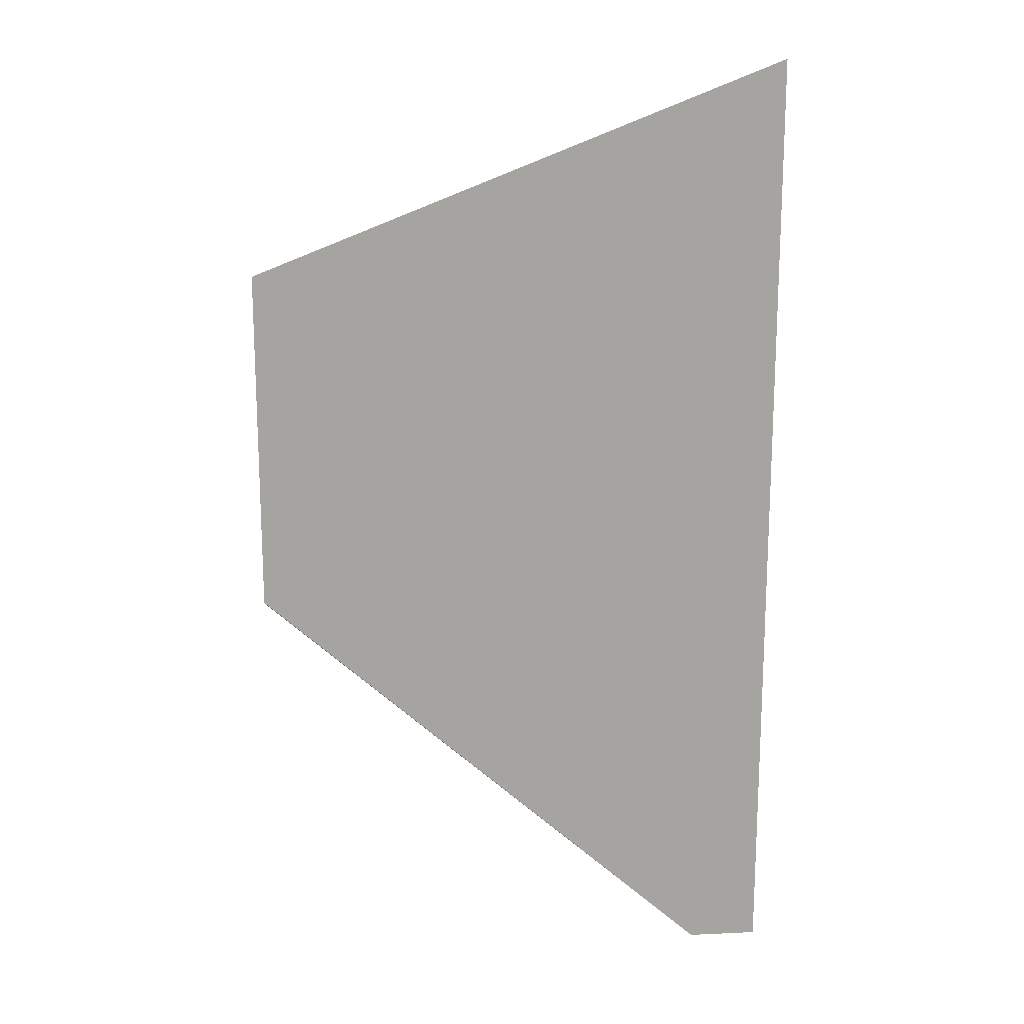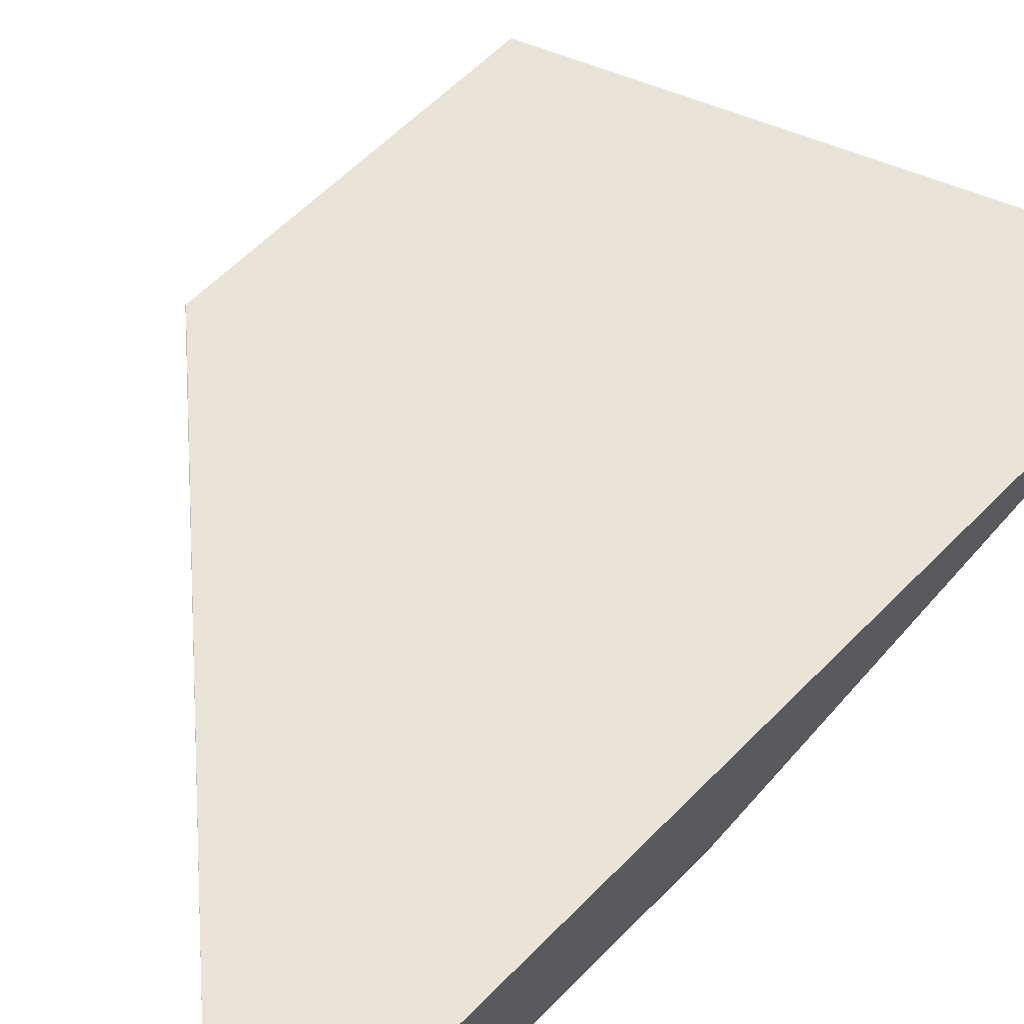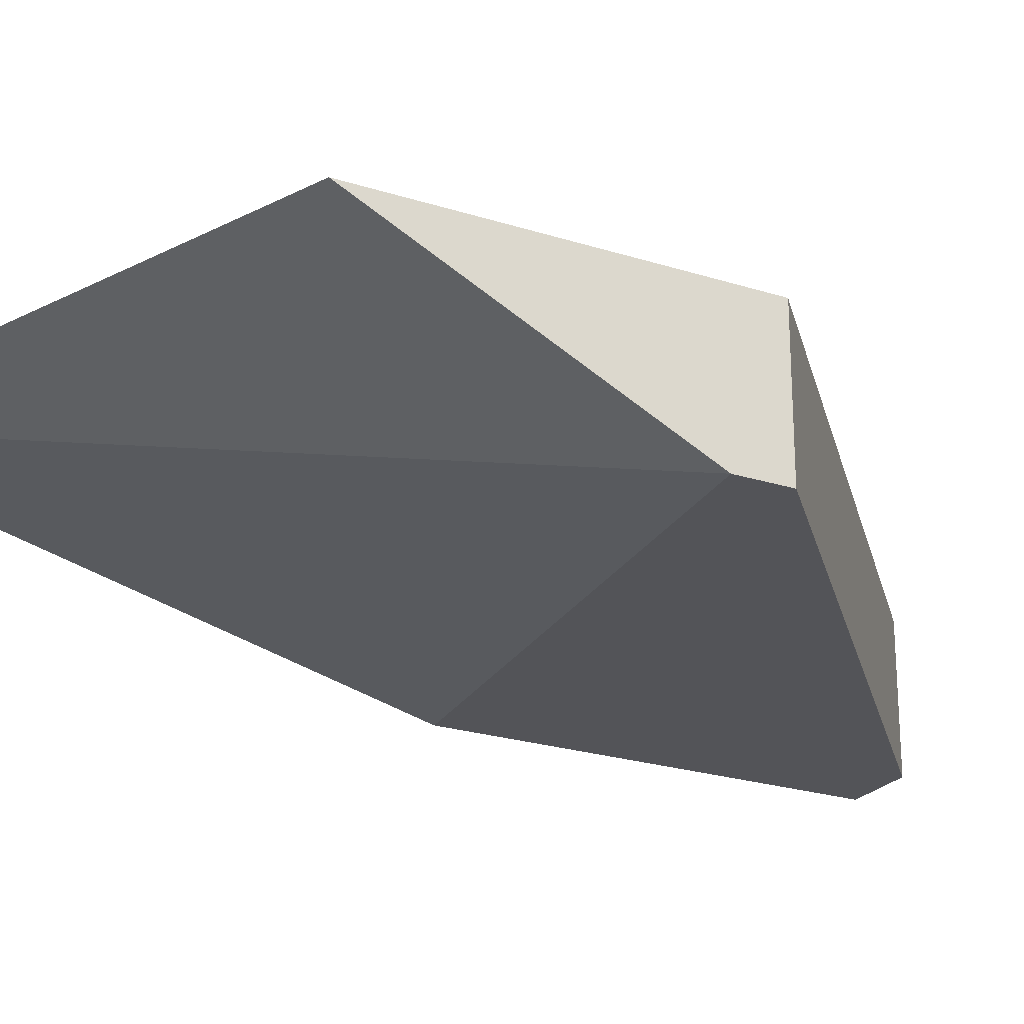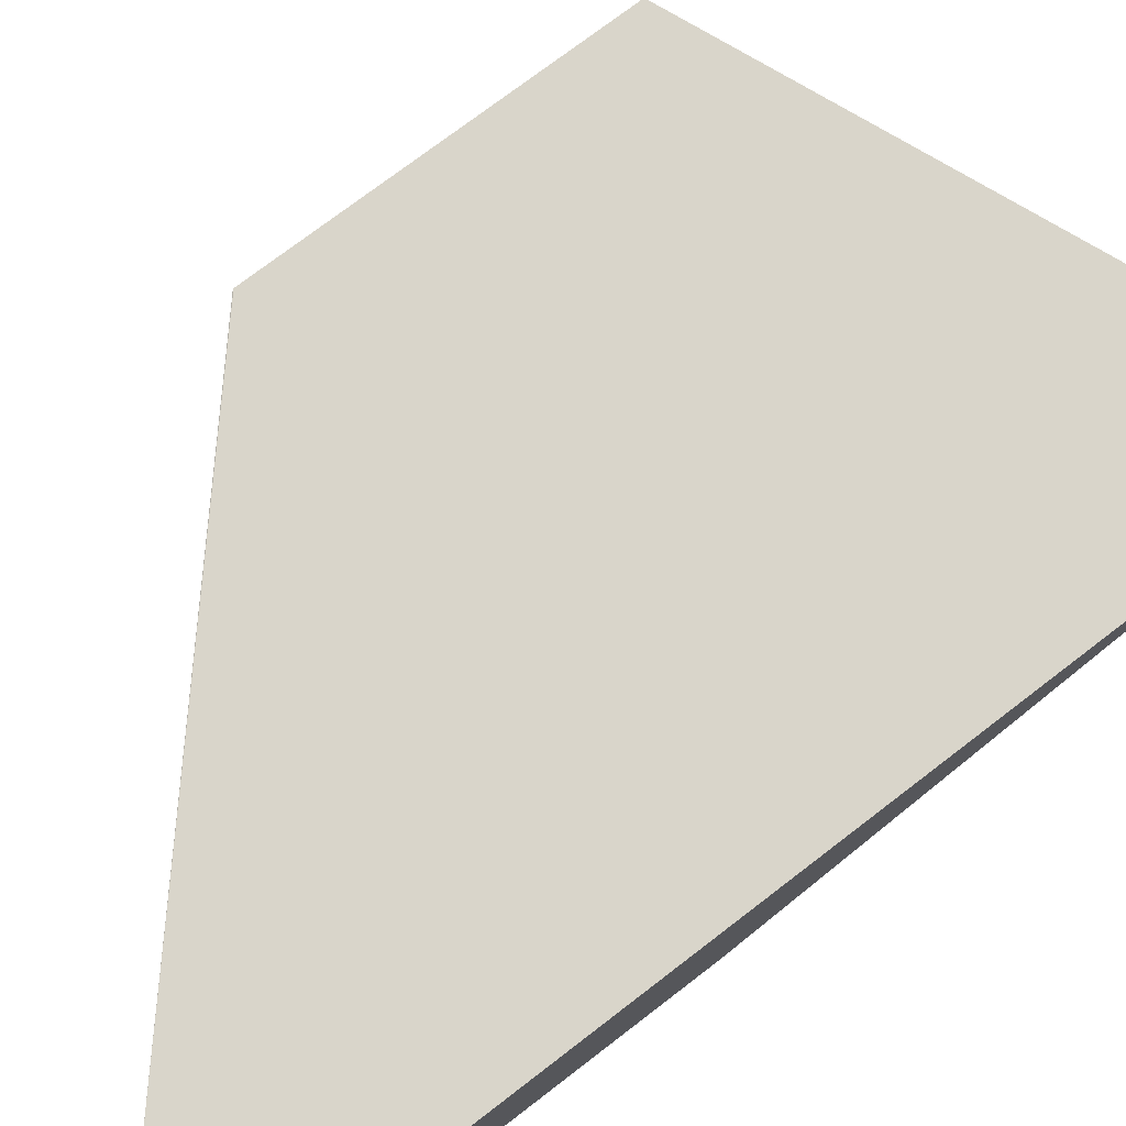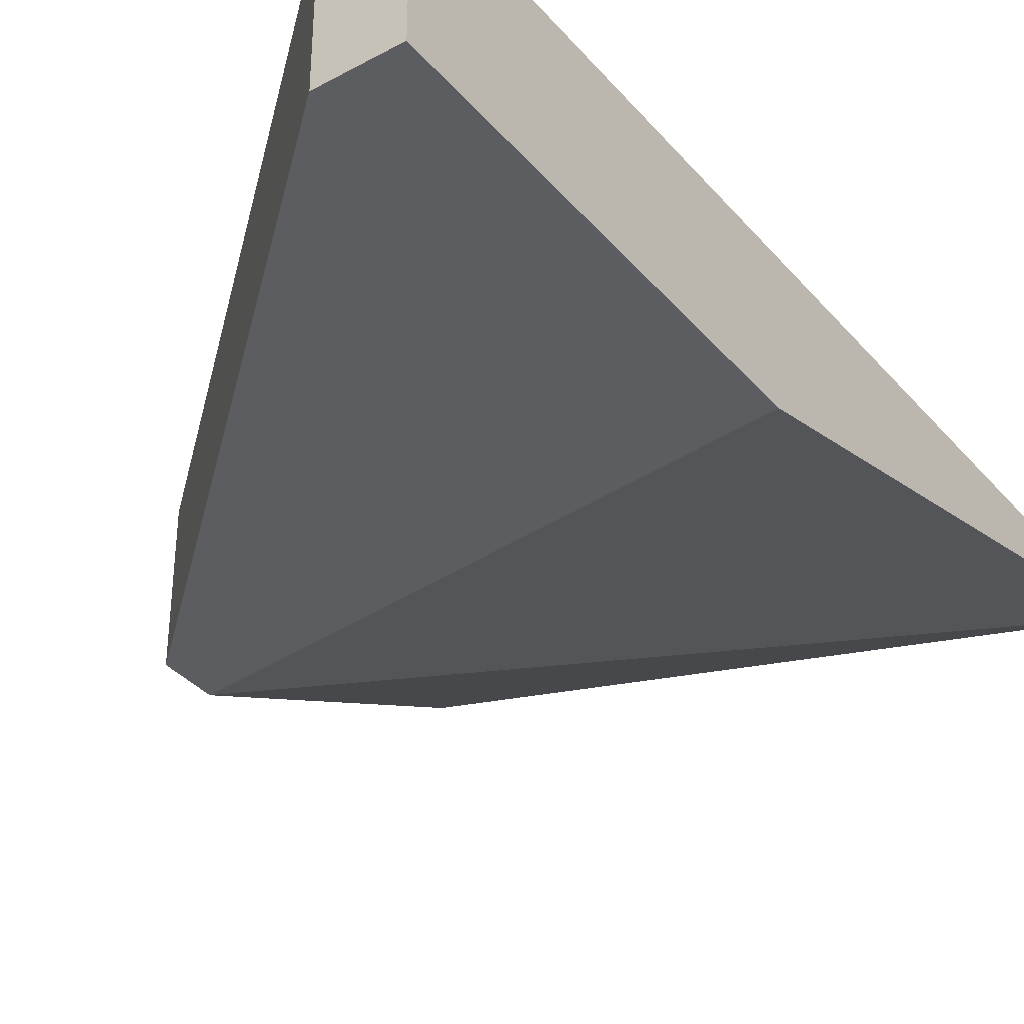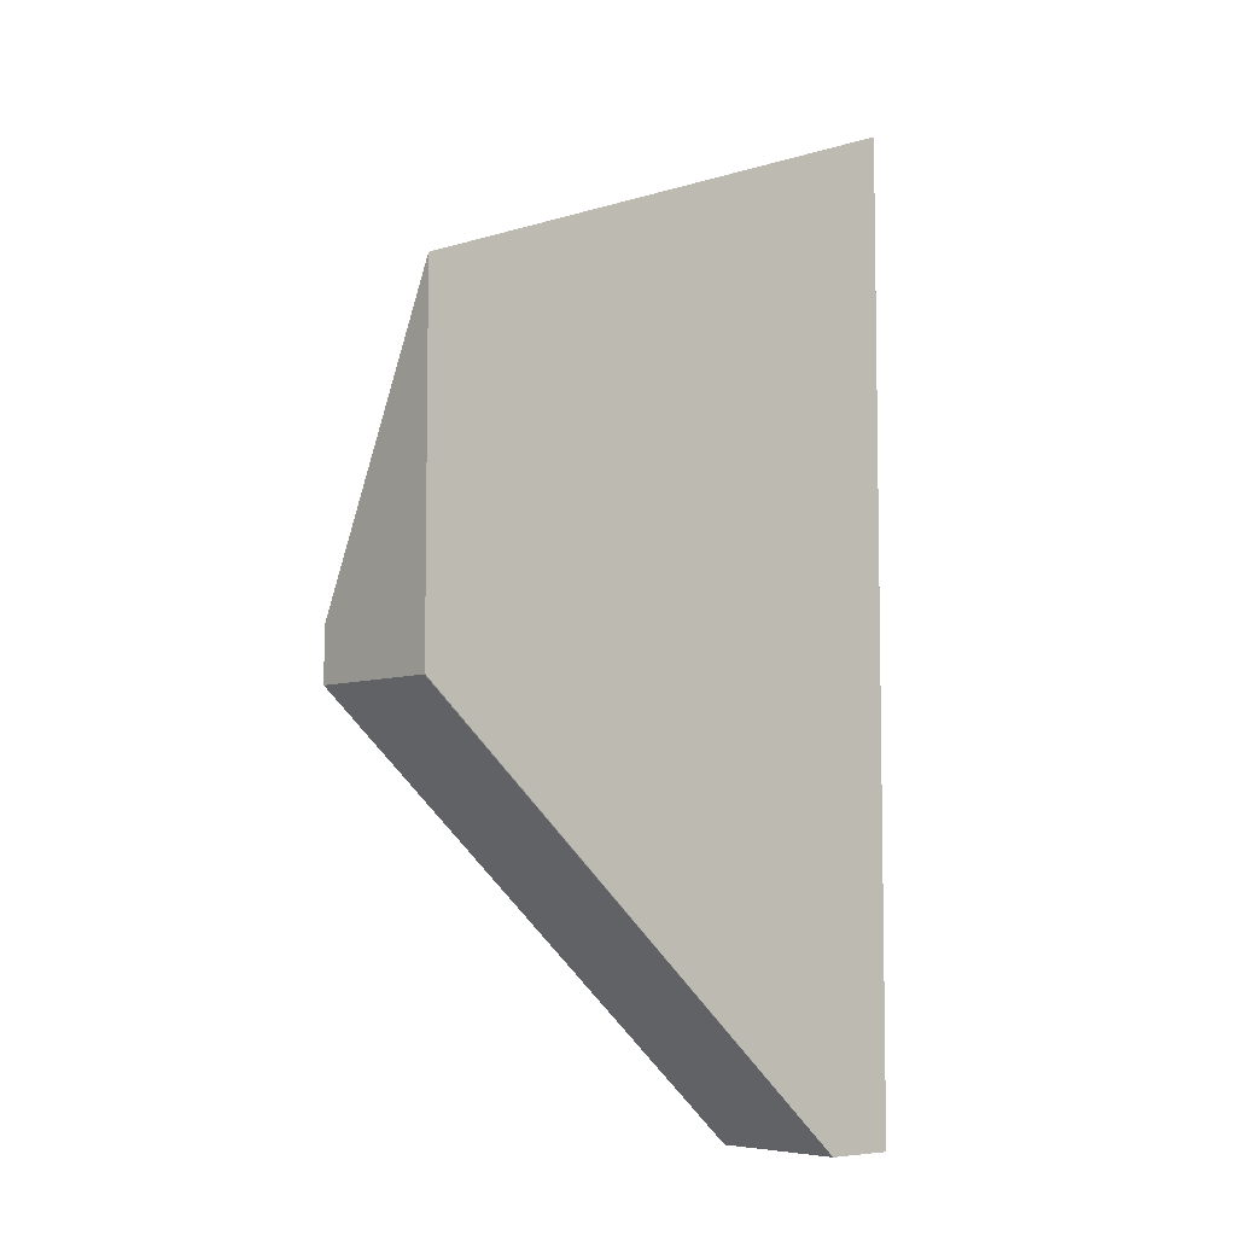
<metadata>
{"format":"obj","ext":"obj","renderer":"f3d","projection":"perspective","resolution":1024,"background":"white","views":[{"elev":17.1,"azim":-5.3,"up":"+Y"},{"elev":60.8,"azim":44.1,"up":"+Z"},{"elev":-23.6,"azim":-118.2,"up":"+Z"},{"elev":74.5,"azim":52.5,"up":"+Z"},{"elev":-36.5,"azim":35.2,"up":"+Z"},{"elev":-6.4,"azim":-41.1,"up":"+Y"}]}
</metadata>
<code>
v 0.01802 0.004382 -0.001402
v 0.01975 0.002847 -0.001402
v 0.01975 0.002846 -0.001401
v 0.01802 0.004382 -0.0008719
v 0.01802 0.004572 -0.001402
v 0.01977 0.002846 -0.001402
v 0.01975 0.002846 -0.0008705
v 0.01803 0.004383 -0.0008705
v 0.01802 0.004385 -0.0008705
v 0.01802 0.005668 -0.0008705
v 0.02001 0.006445 -0.0008705
v 0.02001 0.004379 -0.001402
v 0.02001 0.002846 -0.001402
v 0.02001 0.002846 -0.0008705
f 1 2 3
f 1 3 7
f 1 7 4
f 1 4 9
f 1 9 10
f 1 10 5
f 1 5 12
f 1 12 13
f 1 13 6
f 1 6 2
f 2 6 3
f 3 6 13
f 3 13 14
f 3 14 7
f 4 8 9
f 4 7 8
f 5 10 11
f 5 11 12
f 7 14 11
f 7 11 10
f 7 10 9
f 7 9 8
f 11 14 13
f 11 13 12

</code>
